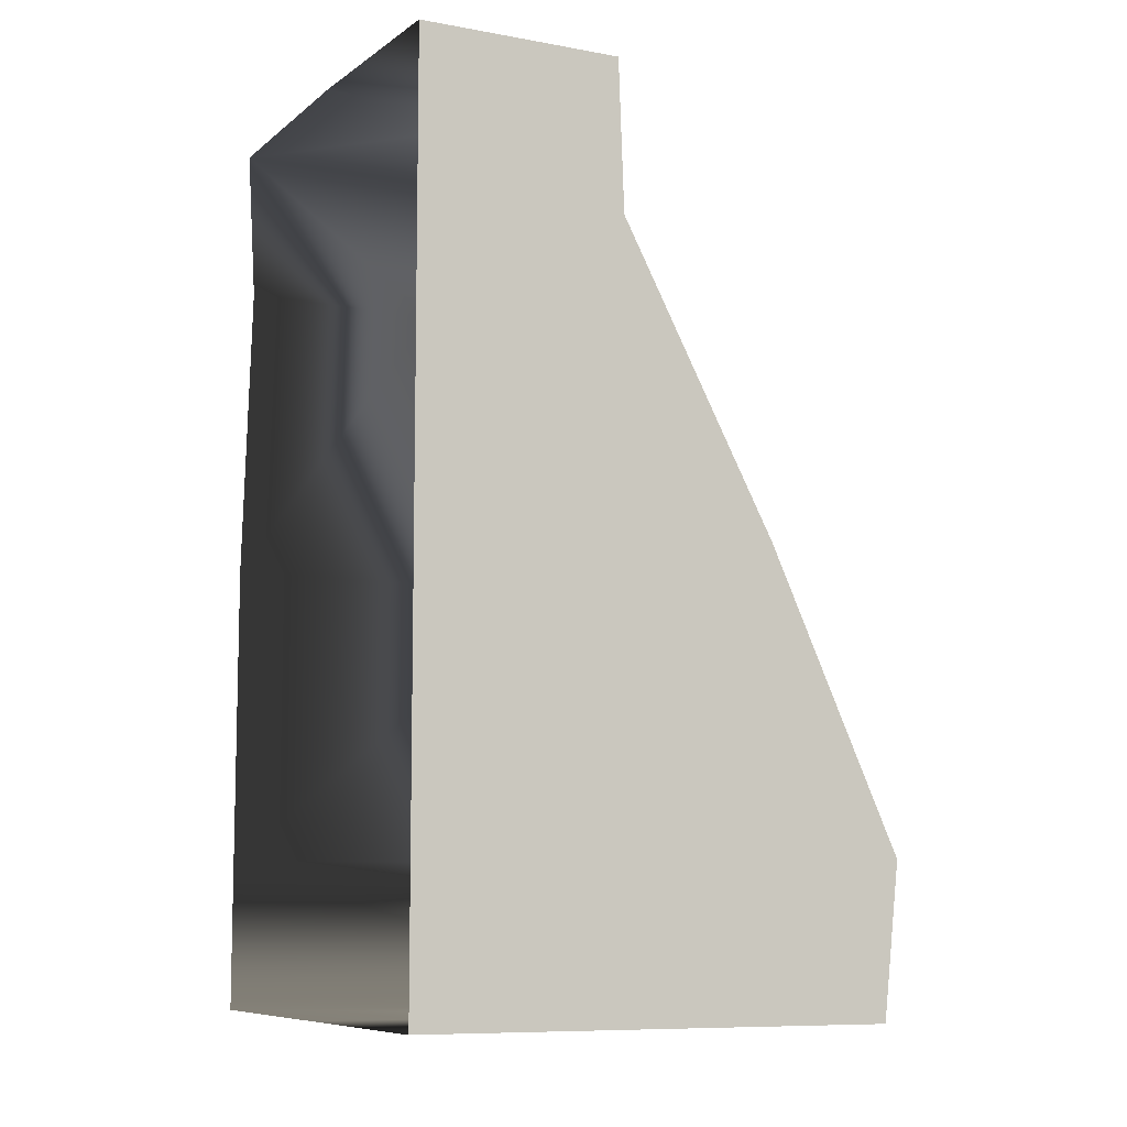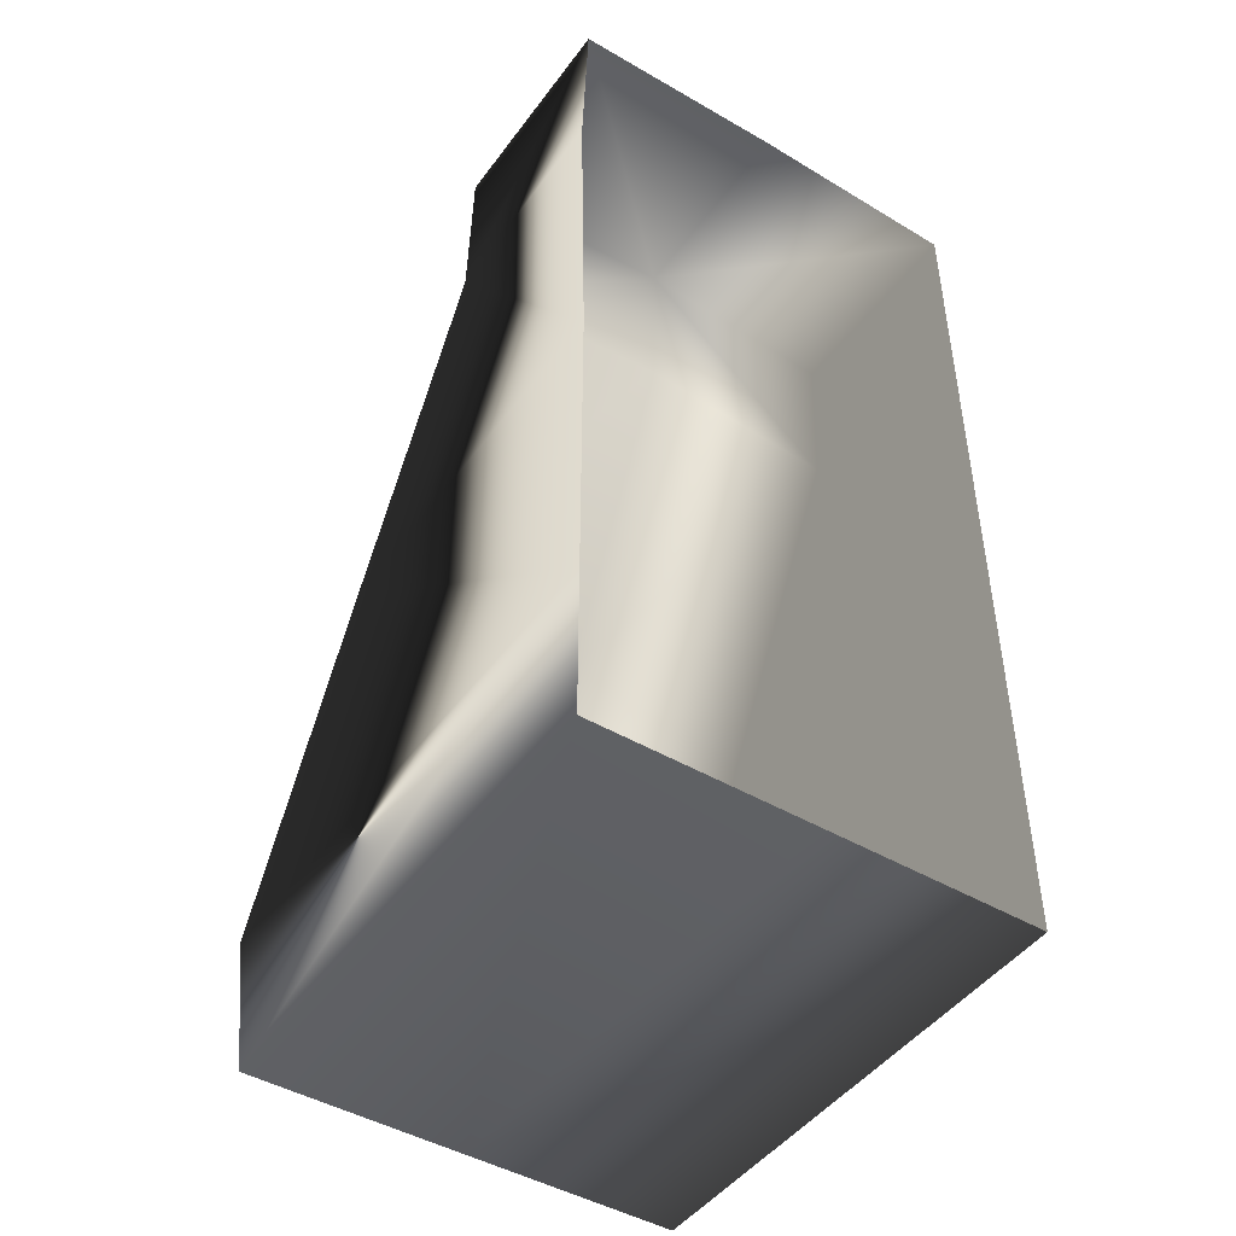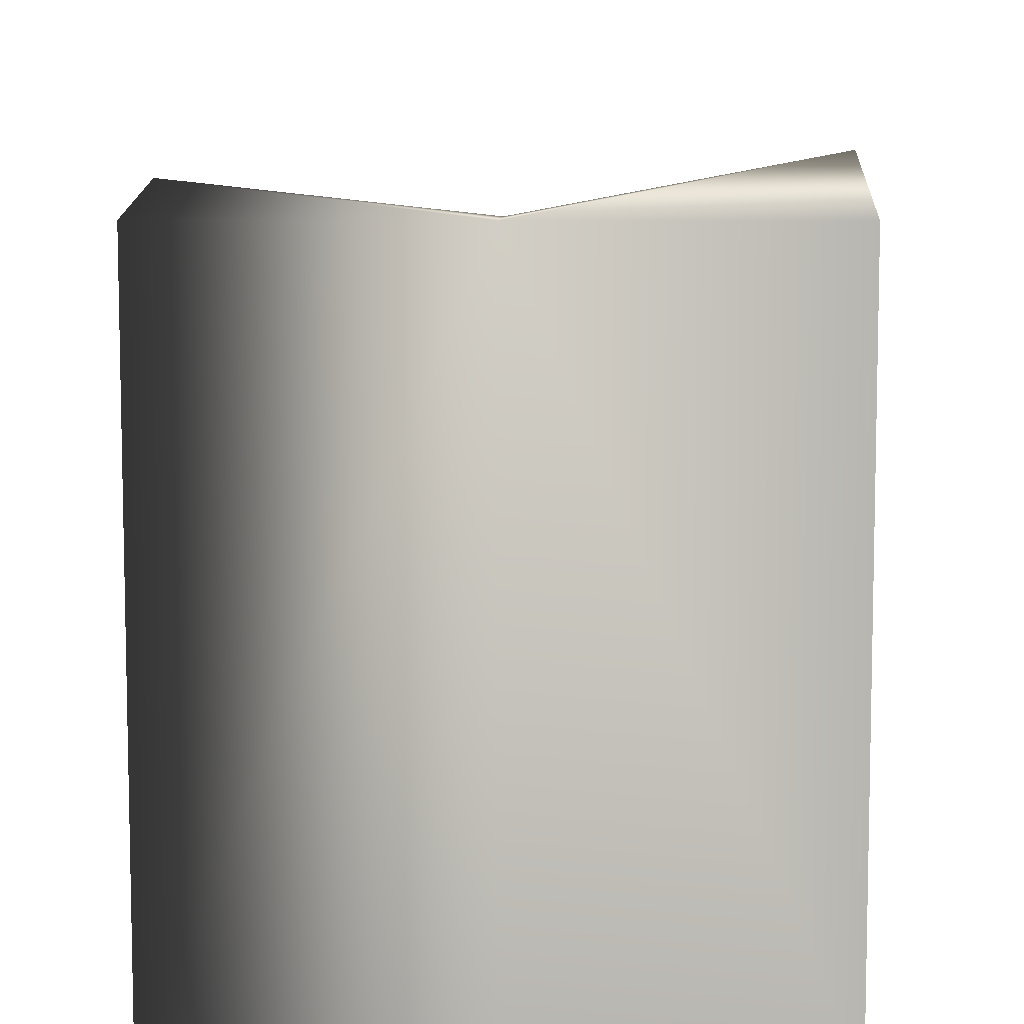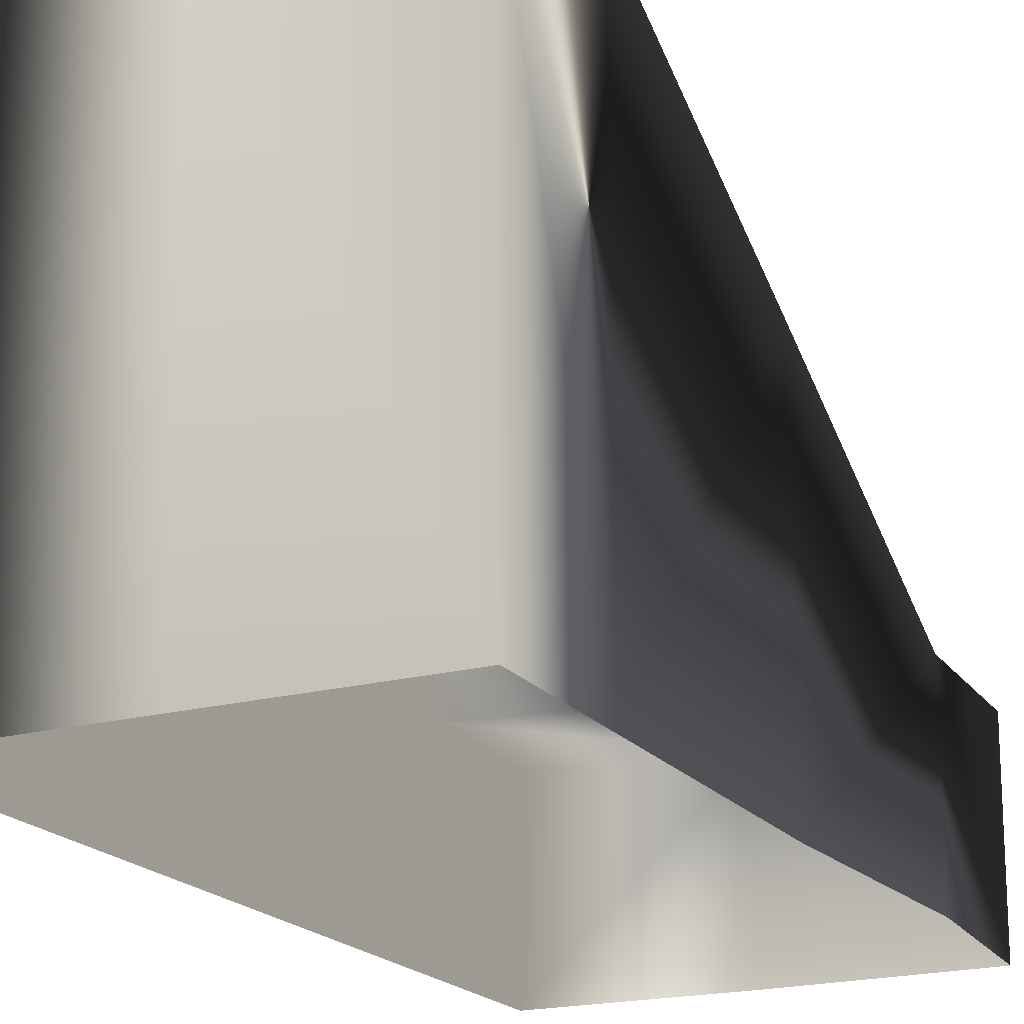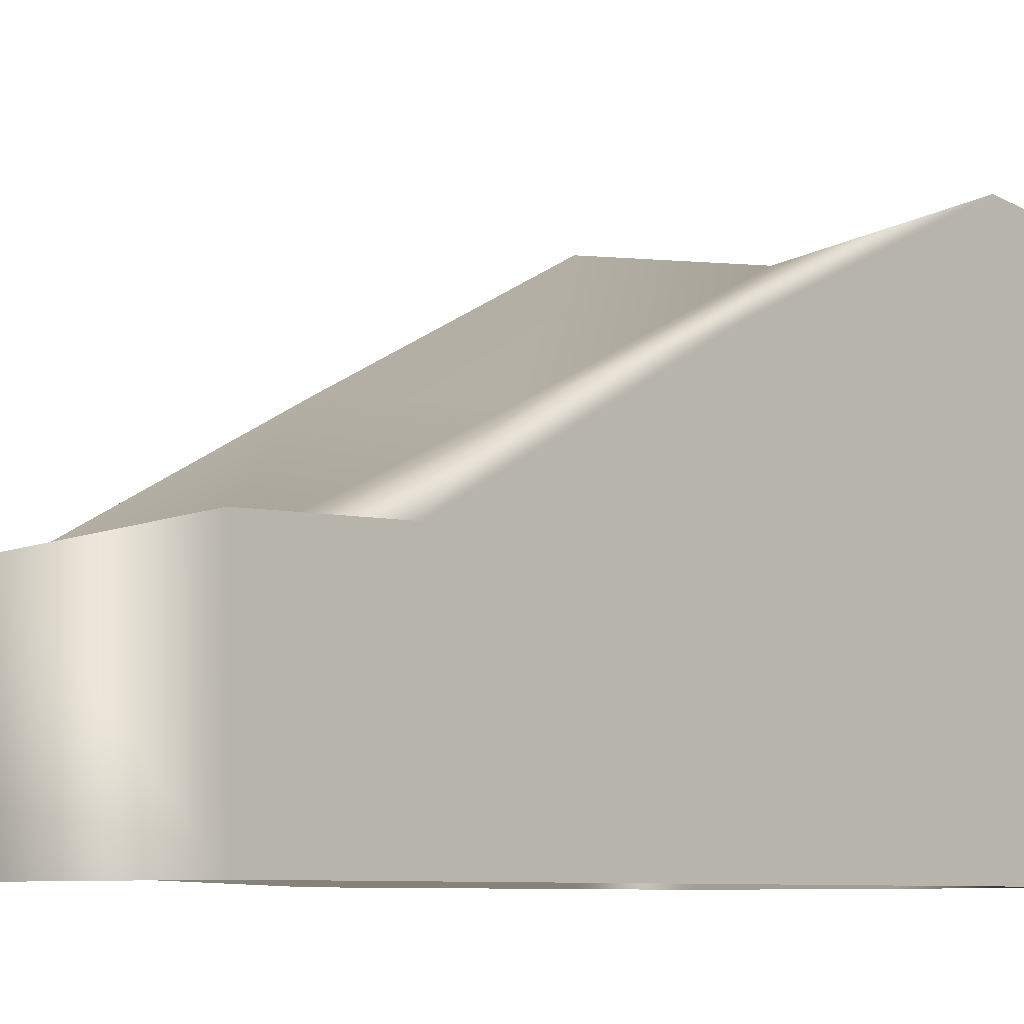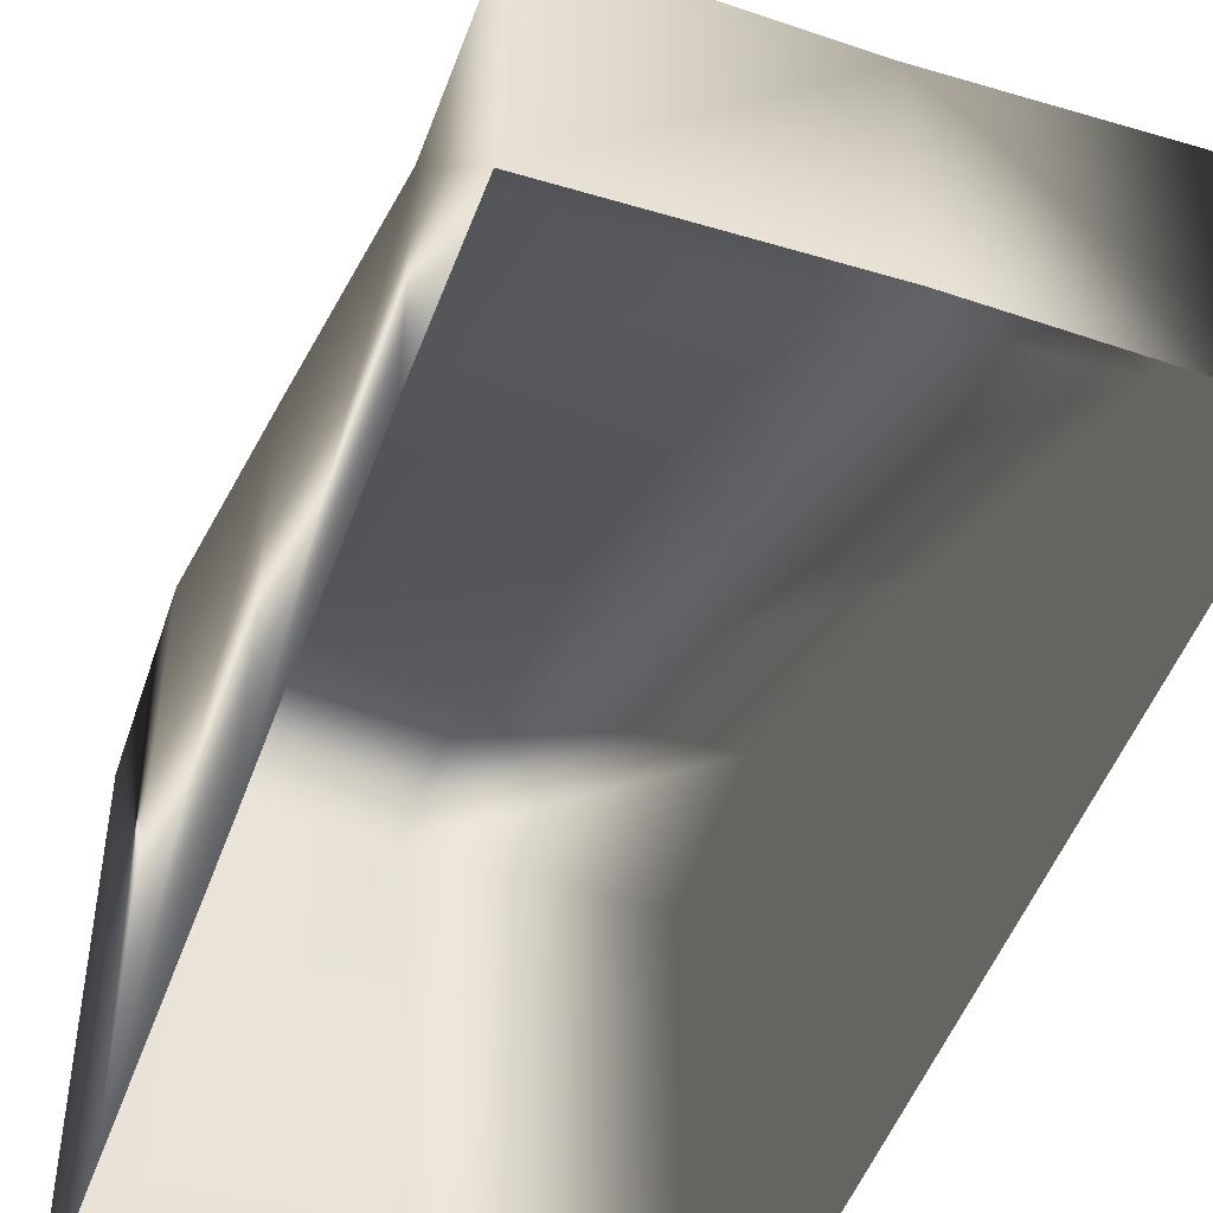
<metadata>
{"format":"obj","ext":"obj","renderer":"f3d","projection":"perspective","resolution":1024,"background":"white","views":[{"elev":-8.5,"azim":61.1,"up":"+Z"},{"elev":-45.9,"azim":-34.0,"up":"+Z"},{"elev":8.3,"azim":-179.0,"up":"+Y"},{"elev":-19.9,"azim":-153.7,"up":"+Y"},{"elev":-7.4,"azim":43.9,"up":"+Y"},{"elev":-49.5,"azim":-19.5,"up":"+Y"}]}
</metadata>
<code>
g ruinRamp01_COL
v 2.148 -2 0
v 2.148 0.1469 0
v 2.148 1.774 -3
v 2.148 -2 -3
v 2.148 3.182 -6
v 2.148 -2 -6
v 2.148 -2 -7.5
v 2.148 3 -7.556
v 0 3 -7.556
v 0 -2 -7.5
v -2.148 -2 -7.5
v 0 2.948 -6
v -2.148 3.355 -6
v -2.148 3 -7.556
v -2.148 -2 -6
v 2.148 1.774 -3
v 0 2.948 -6
v 0 1.448 -3
v 2.148 0.1469 0
v -2.148 3.355 -6
v -1.526e-07 0.04317 0
v -2.148 1.774 -3
v -2.148 0.1469 0
v -2.148 -2 -6
v -2.148 3.355 -6
v -2.148 1.774 -3
v -2.148 -2 -3
v -2.148 -2 -3
v -2.148 1.774 -3
v -2.148 0.1469 0
v -2.148 -1.914 0
v -2.148 0.1469 0
v -2.148 -2 1.5
v -2.148 -1.914 0
v -2.148 0.08921 1.547
v 0 3.815e-08 1.547
v -1.526e-07 0.04317 0
v -1.526e-07 -2 1.547
v 2.148 0.1469 0
v 2.148 -2 1.5
v 2.148 0.08921 1.547
g ruinRamp01_COL_0
f 3 2 1
f 4 3 1
f 5 3 4
f 6 5 4
f 6 7 5
f 7 8 5
f 9 8 7
f 5 8 9
f 10 9 7
f 10 11 9
f 12 5 9
f 12 9 13
f 11 14 9
f 9 14 13
f 14 11 15
f 13 14 15
f 5 17 16
f 17 18 16
f 16 18 19
f 17 20 18
f 18 21 19
f 20 22 18
f 18 22 21
f 22 23 21
f 26 25 24
f 27 26 24
f 30 29 28
f 31 30 28
f 34 33 32
f 33 35 32
f 32 35 36
f 36 35 33
f 37 32 36
f 38 36 33
f 37 36 39
f 38 40 36
f 36 41 39
f 40 41 36
f 39 41 1
f 41 40 1

</code>
